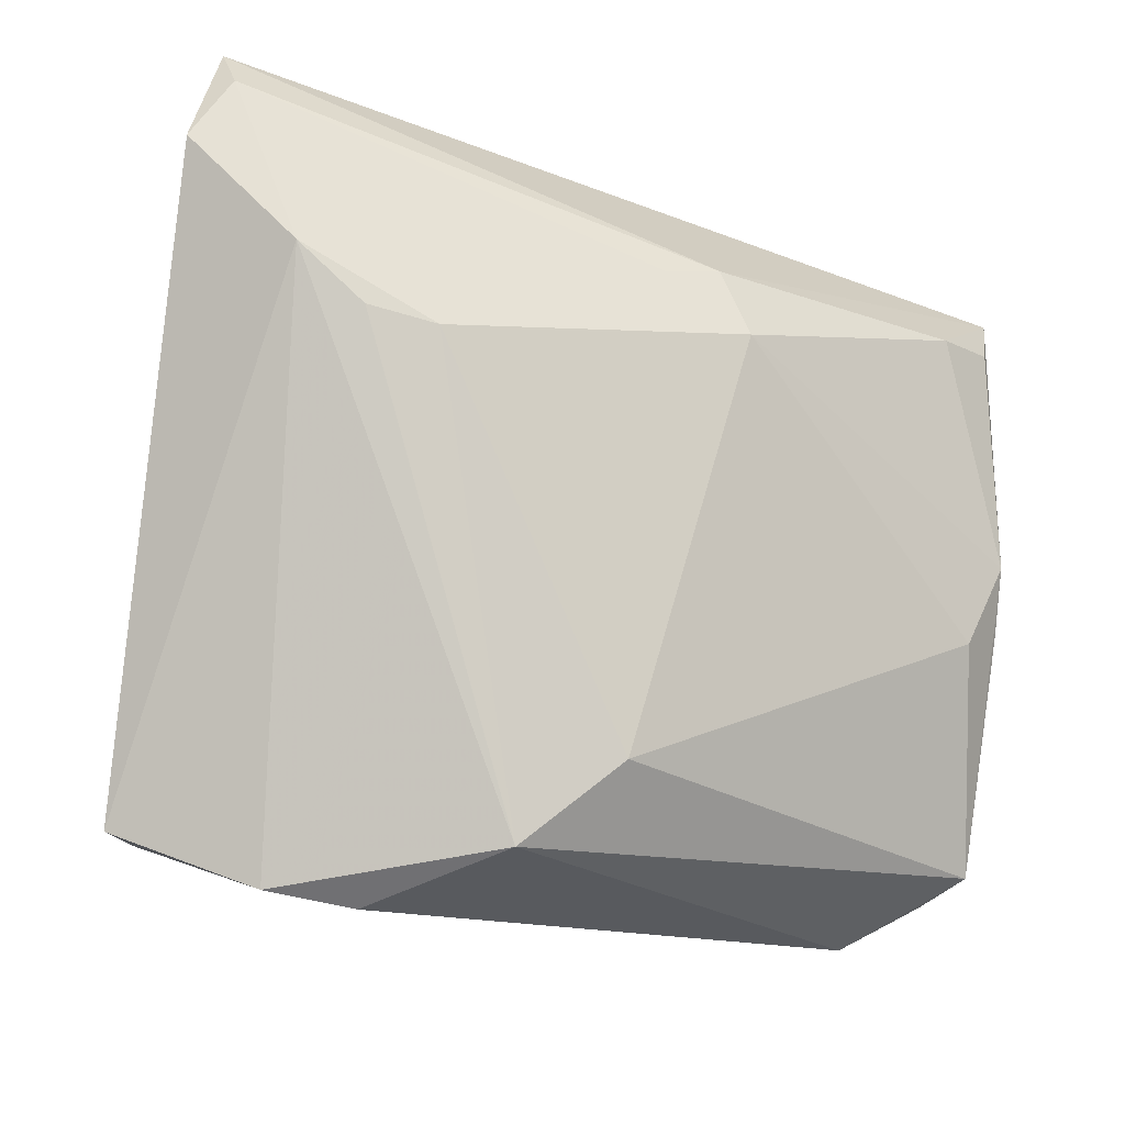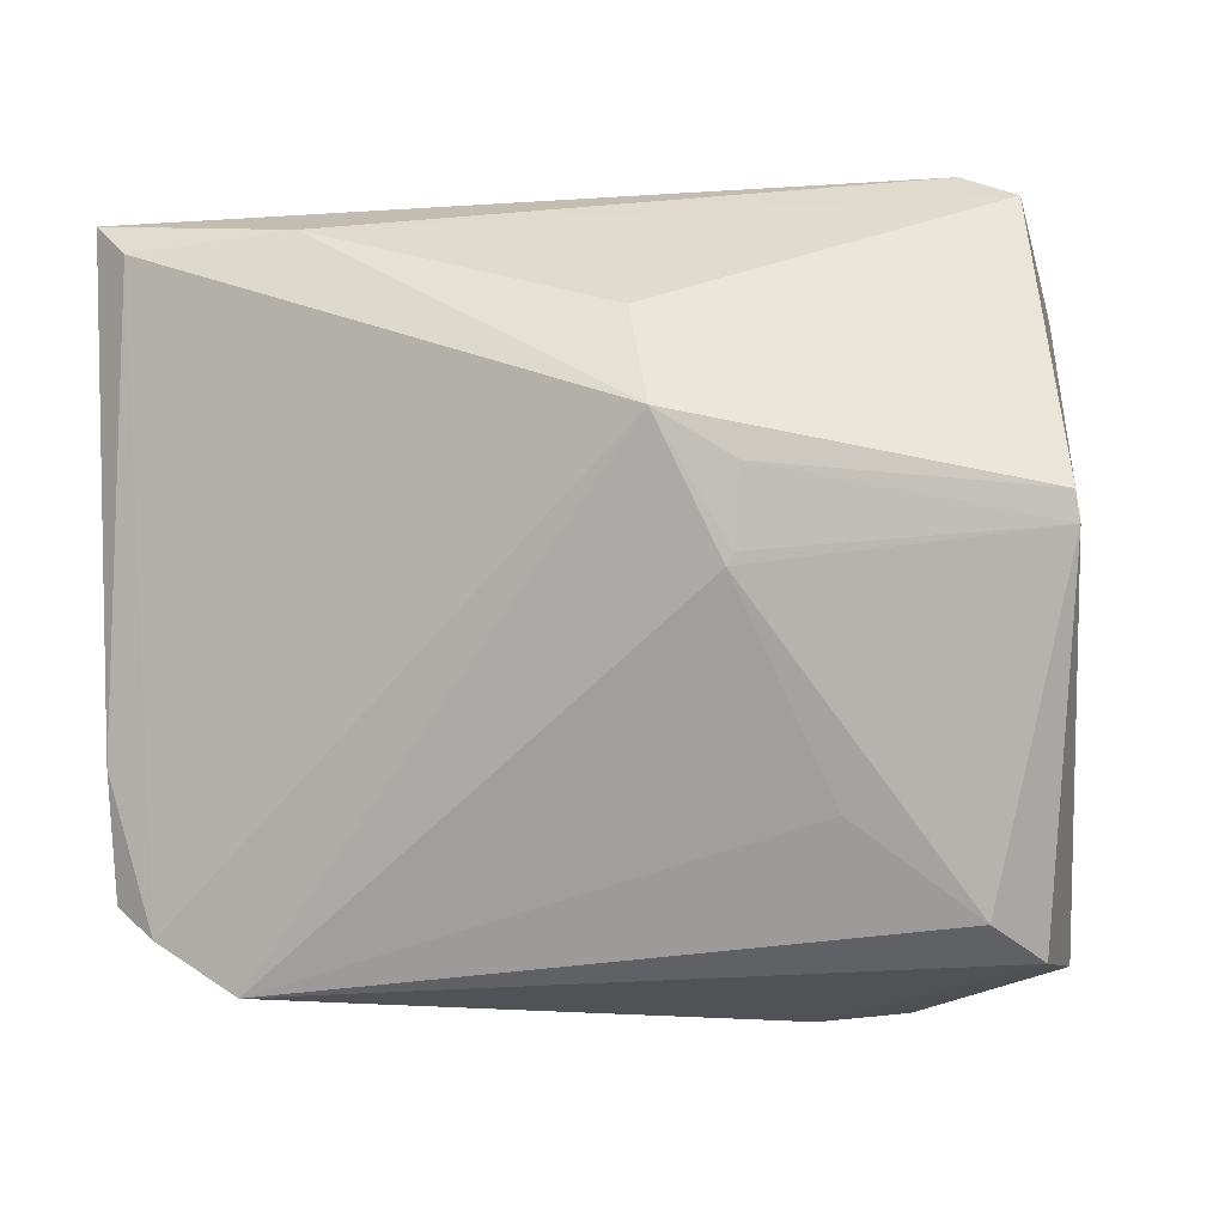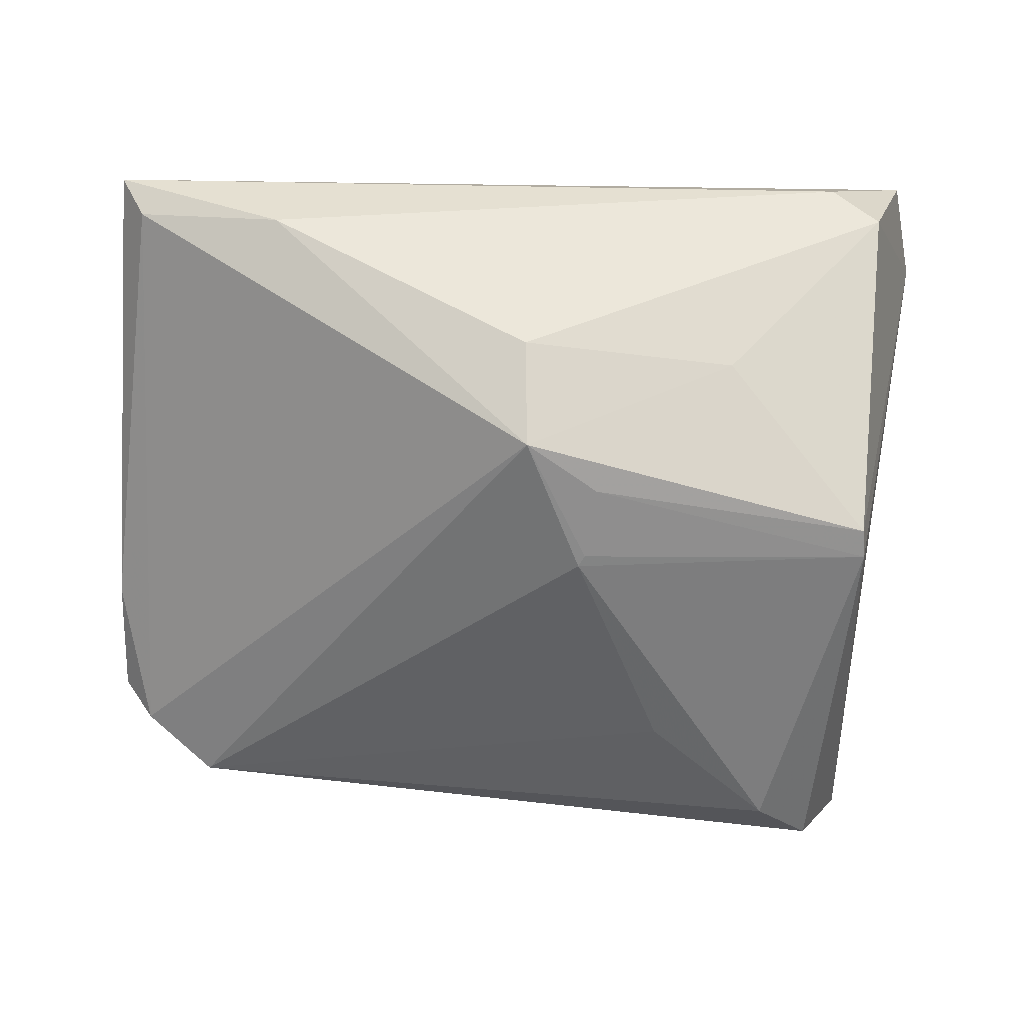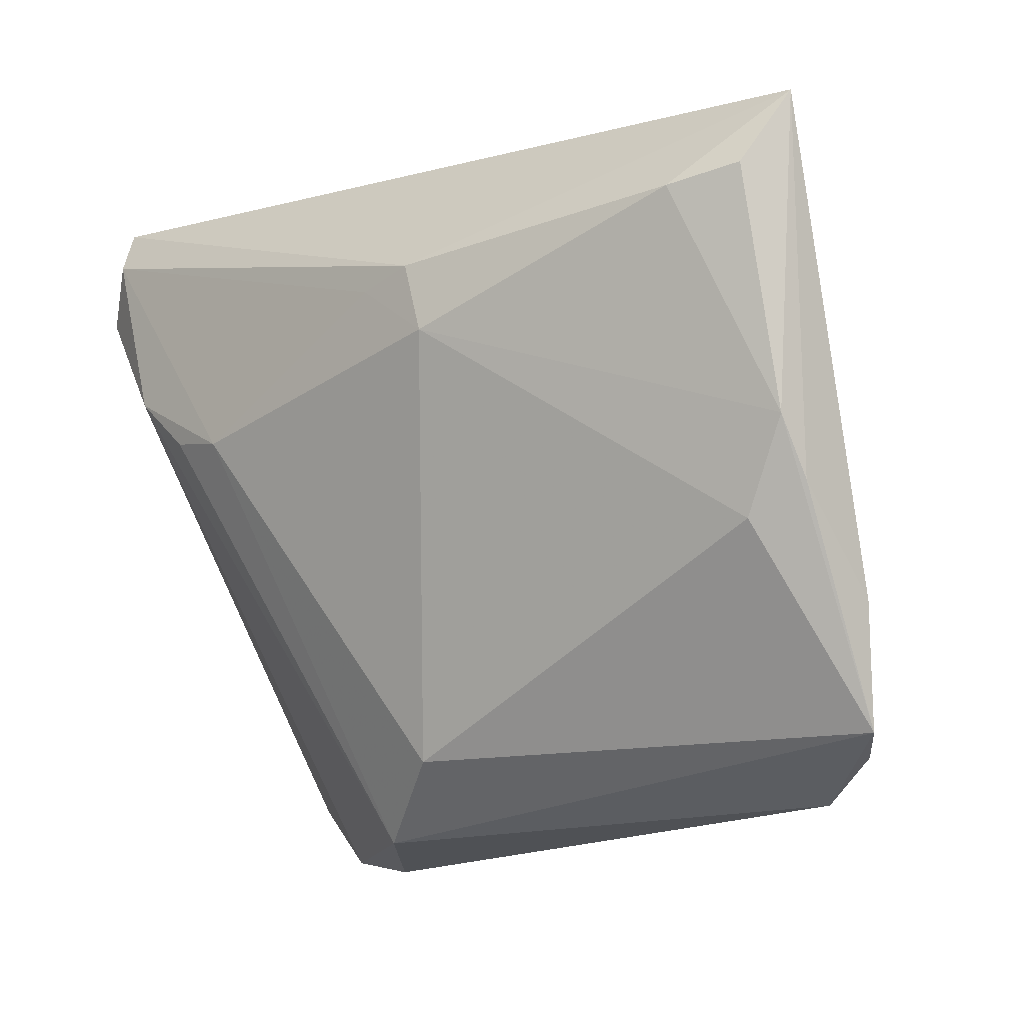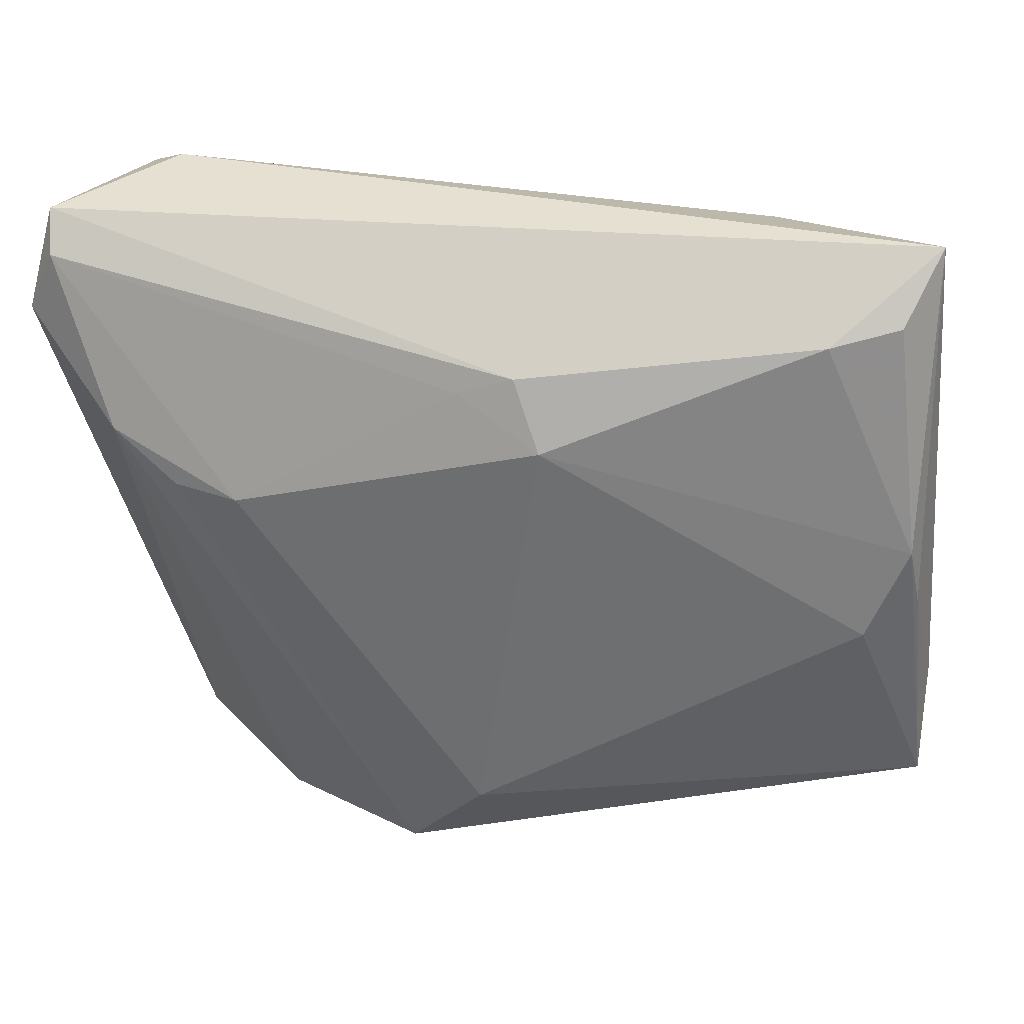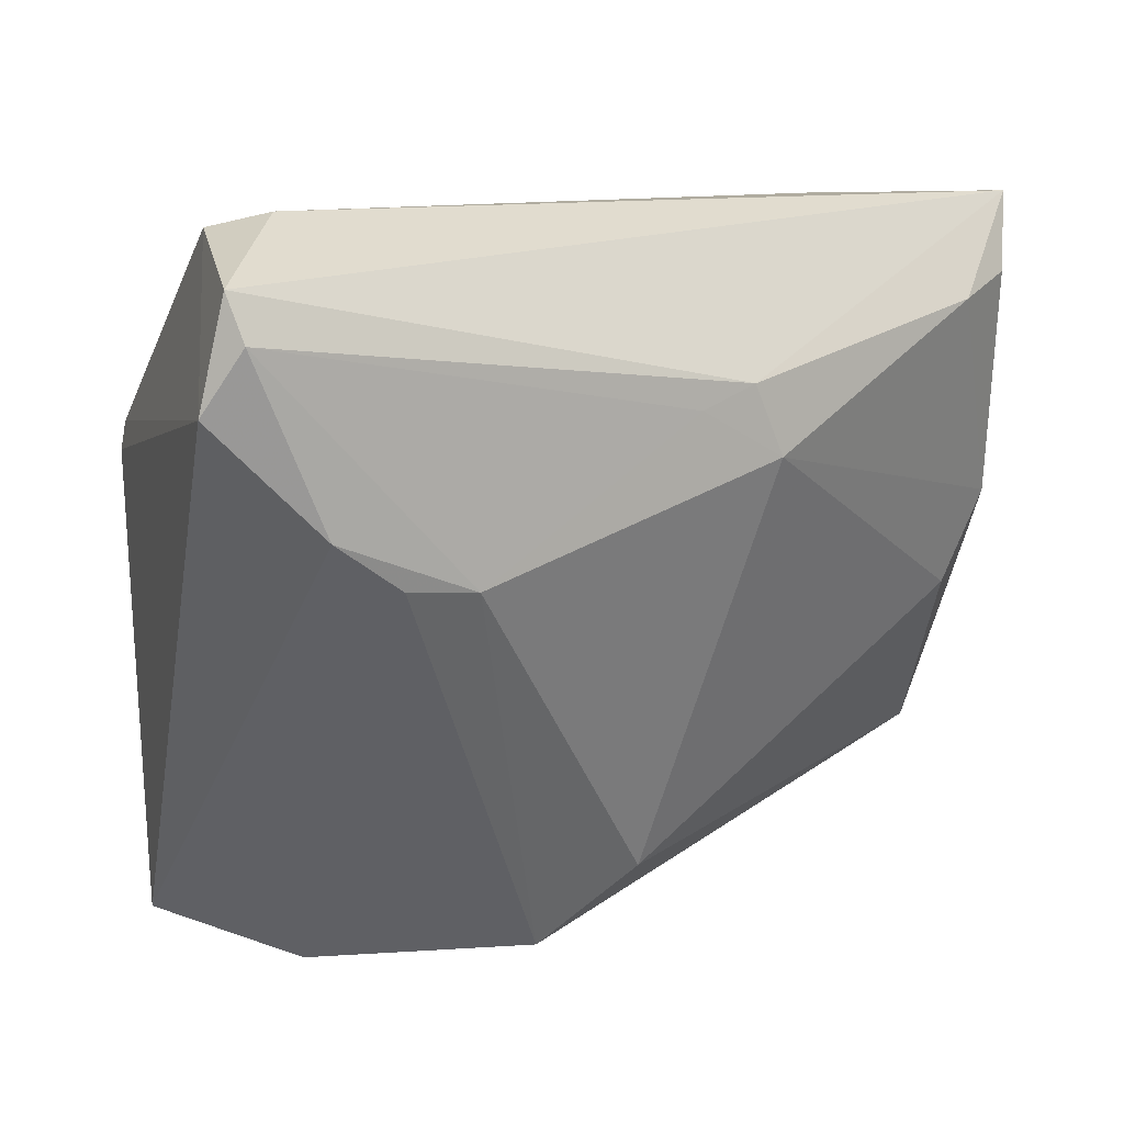
<metadata>
{"format":"obj","ext":"obj","renderer":"f3d","projection":"perspective","resolution":1024,"background":"white","views":[{"elev":-30.0,"azim":-23.0,"up":"+Y"},{"elev":10.2,"azim":173.0,"up":"+Y"},{"elev":-59.2,"azim":176.4,"up":"+Z"},{"elev":-8.4,"azim":43.6,"up":"+Y"},{"elev":19.7,"azim":16.5,"up":"+Y"},{"elev":17.4,"azim":-30.4,"up":"+Y"}]}
</metadata>
<code>
v -0.0049 -0.04266 0.01008
v -0.0426 0.03156 0.02376
v -0.02853 -0.02897 -0.02697
v -0.03622 0.009603 -0.02697
v 0.04299 -0.03852 -0.01143
v -0.04102 -0.03831 -0.01194
v 0.05568 -0.01725 -0.001443
v 0.05568 0.03604 0.01066
v -0.02783 0.006295 0.02537
v -0.03573 0.01286 -0.02657
v 0.04928 -0.009108 0.01085
v 0.004304 0.02103 -0.02497
v -0.03503 -0.03386 -0.02447
v 0.03575 0.03602 0.0008779
v -0.04658 0.02477 0.02157
v -0.0381 0.03904 0.00401
v 0.05277 0.03349 0.006099
v 0.05135 -0.03358 -0.007278
v 0.04493 0.02612 0.01847
v -0.03275 0.0408 0.008661
v -0.01663 -0.04621 -0.003035
v -0.02016 0.005299 0.02627
v 0.05501 -0.03117 -0.002918
v -0.004118 0.01596 -0.02608
v -0.0353 0.01221 0.02522
v 0.05229 0.02791 0.01517
v -0.01413 -0.01803 -0.02599
v -0.02636 -0.04511 -0.004538
v 0.004994 0.02963 -0.01584
v 0.05423 0.001436 0.01136
v -0.01969 0.02728 -0.01414
v -0.003385 0.007565 -0.02693
v 0.05483 -0.005302 0.007982
v 0.005166 -0.03345 0.01509
v -0.04347 0.03646 0.0214
v 0.01534 0.01396 0.02602
v 0.01225 0.02194 0.02528
v -0.002726 0.006178 -0.02697
v 0.005809 0.01991 0.02544
f 20 35 8
f 20 16 35
f 6 4 13
f 4 3 13
f 13 3 5
f 38 3 4
f 38 12 5
f 21 13 5
f 14 20 8
f 8 17 14
f 16 20 14
f 14 29 16
f 14 17 12
f 12 29 14
f 12 10 31
f 31 29 12
f 31 10 16
f 16 29 31
f 4 10 24
f 24 10 12
f 5 3 27
f 27 38 5
f 3 38 27
f 6 25 15
f 15 4 6
f 15 10 4
f 35 16 15
f 16 10 15
f 6 13 28
f 13 21 28
f 28 25 6
f 5 23 1
f 1 21 5
f 1 28 21
f 25 28 1
f 18 23 5
f 5 12 18
f 12 17 18
f 32 38 4
f 4 24 32
f 12 38 32
f 32 24 12
f 35 15 2
f 2 15 25
f 25 22 2
f 9 22 25
f 25 1 9
f 9 1 22
f 7 18 17
f 23 18 7
f 7 17 8
f 8 35 37
f 35 2 37
f 22 1 34
f 34 36 22
f 34 1 23
f 36 30 19
f 8 37 19
f 19 37 36
f 33 7 8
f 8 30 33
f 23 7 33
f 33 30 23
f 39 37 2
f 36 37 39
f 39 2 22
f 22 36 39
f 23 30 11
f 11 34 23
f 11 30 36
f 36 34 11
f 26 30 8
f 8 19 26
f 26 19 30

</code>
